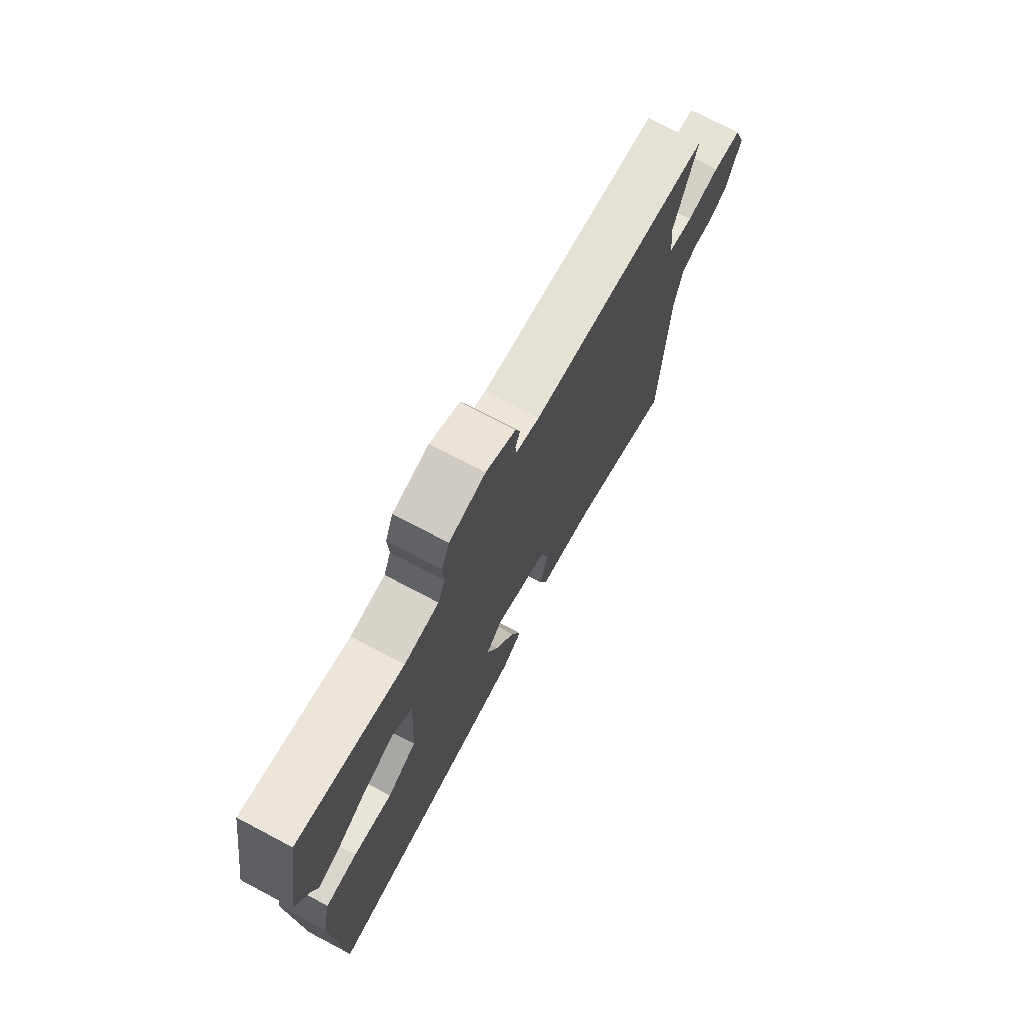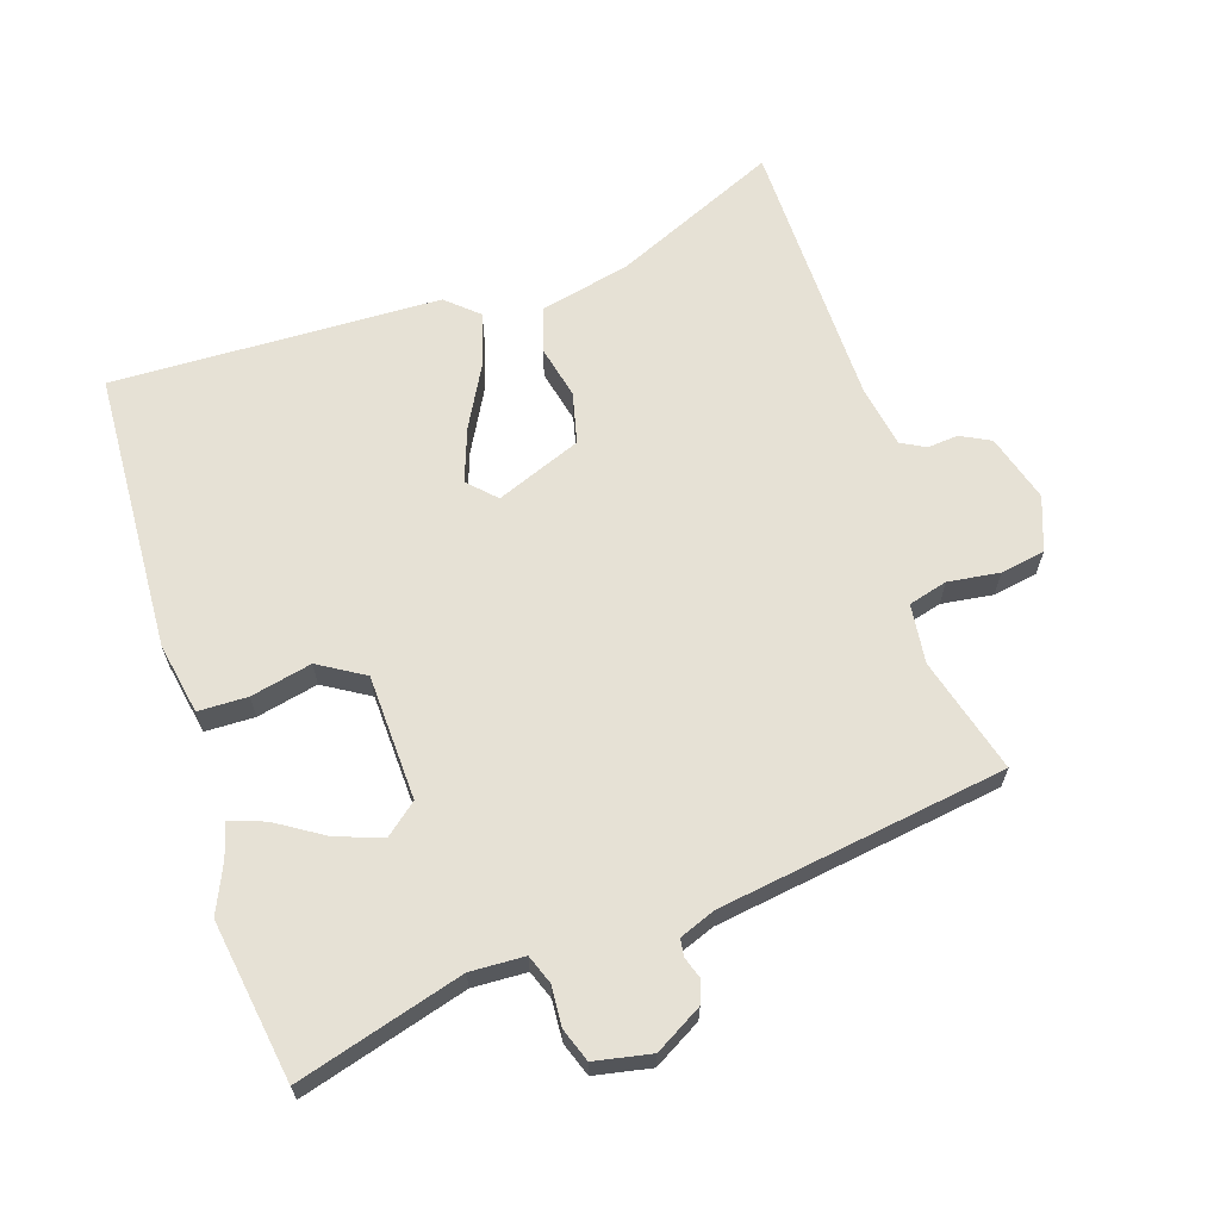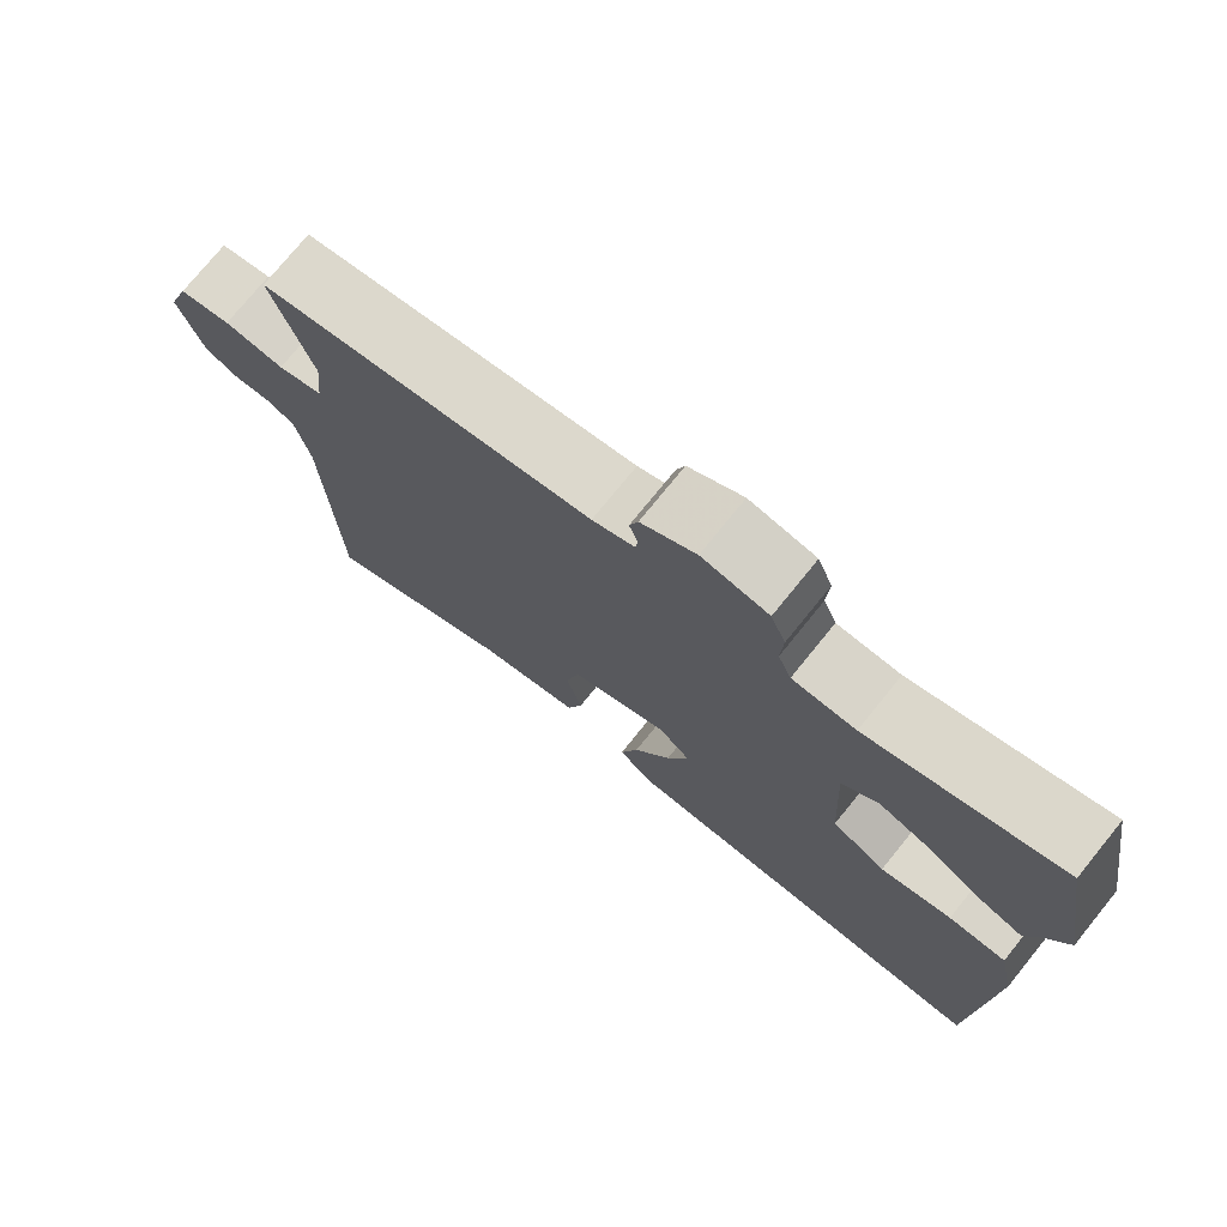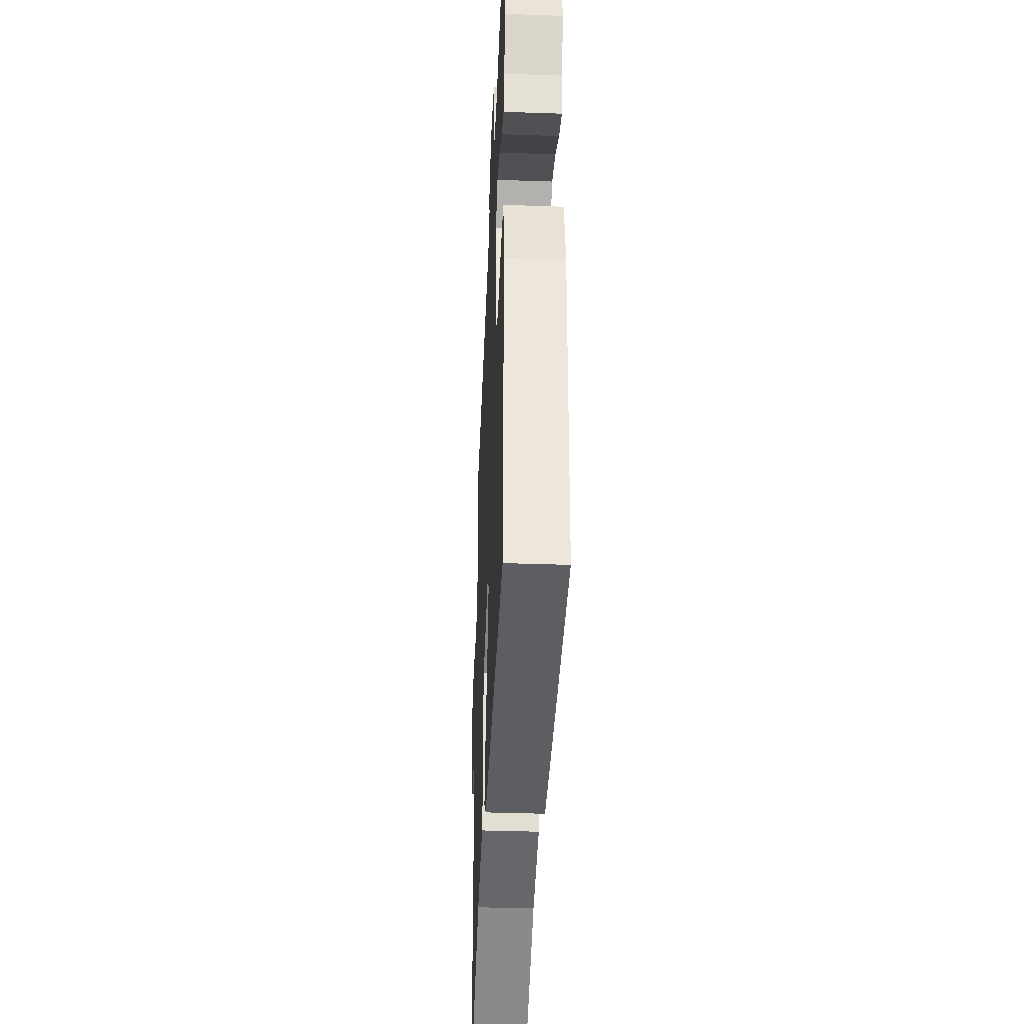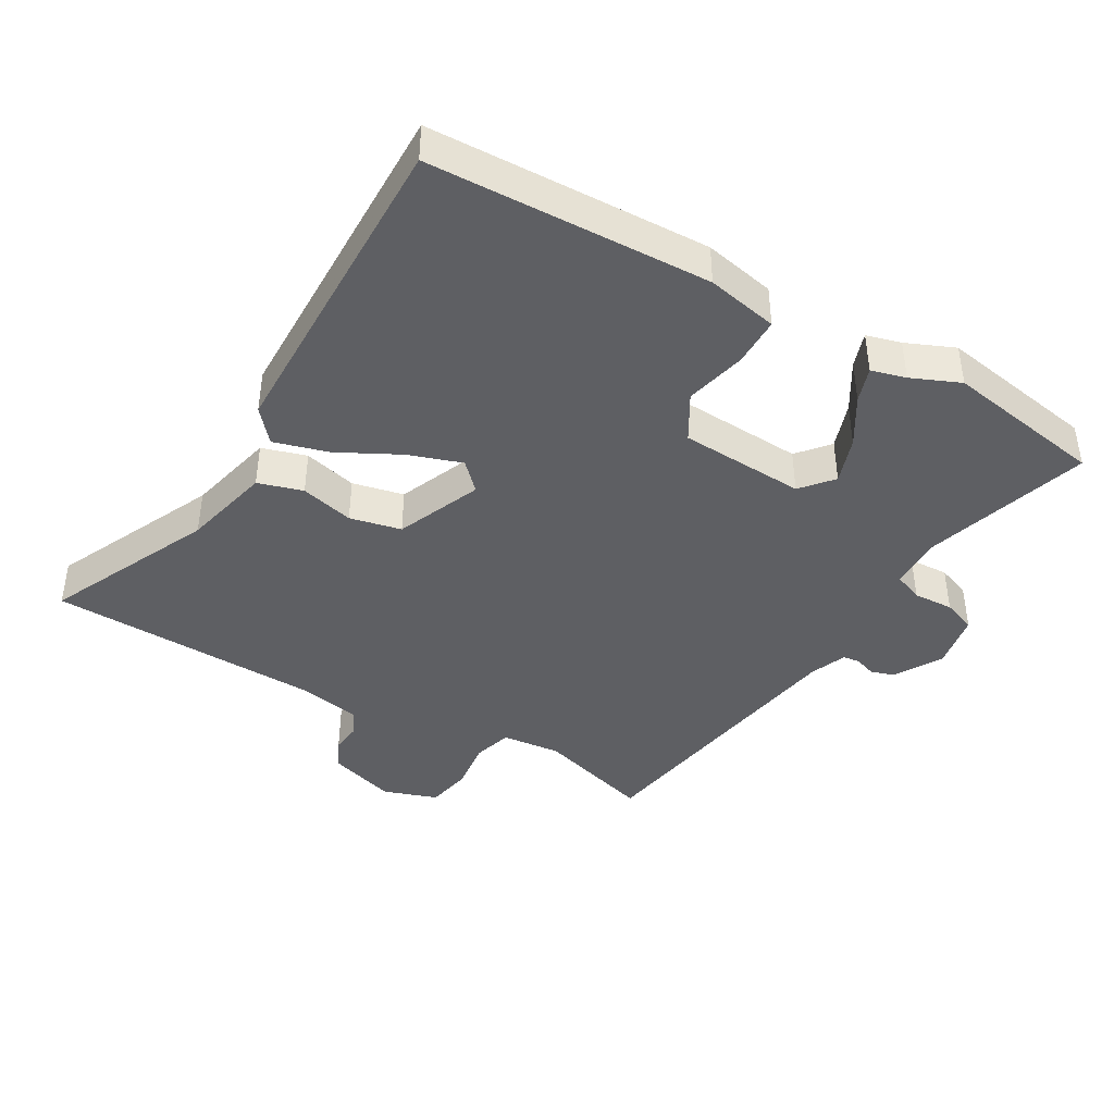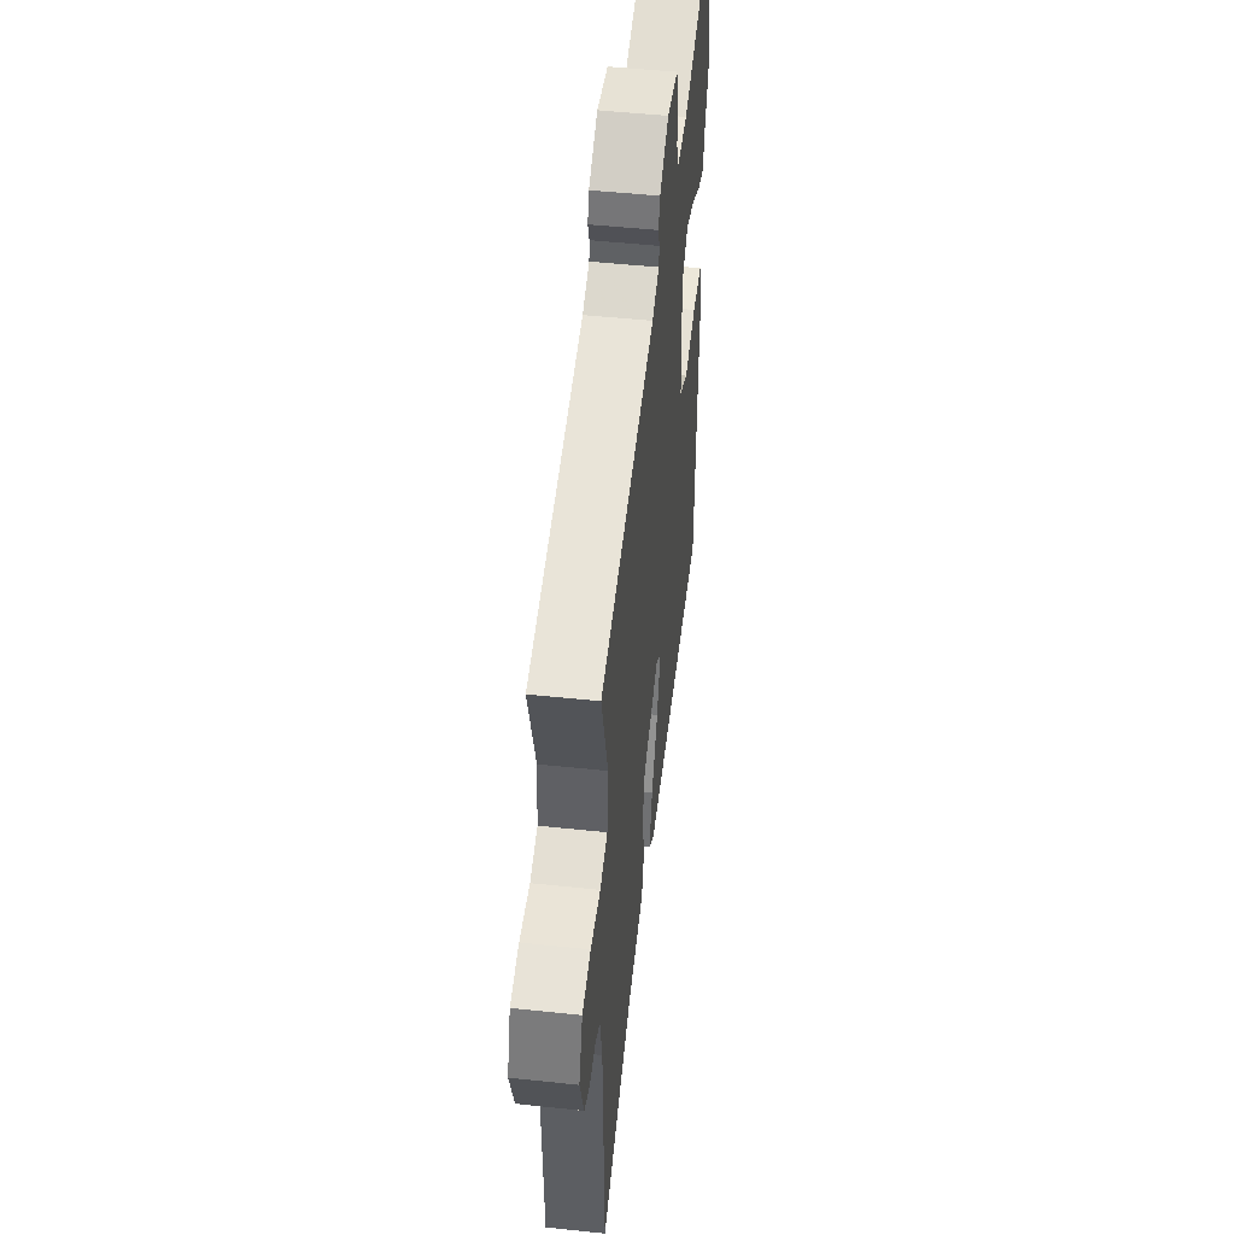
<metadata>
{"format":"obj","ext":"obj","renderer":"f3d","projection":"perspective","resolution":1024,"background":"white","views":[{"elev":74.2,"azim":-62.2,"up":"+Z"},{"elev":64.8,"azim":-17.1,"up":"+Y"},{"elev":75.2,"azim":-141.0,"up":"+Z"},{"elev":-38.6,"azim":-92.5,"up":"+Z"},{"elev":-42.0,"azim":-120.0,"up":"+Y"},{"elev":49.8,"azim":96.7,"up":"+Z"}]}
</metadata>
<code>
v 0.512 0.07 0.429
v 0.461 0.07 0.257
v 0.47 0.07 0.168
v 0.528 0.07 0.151
v 0.605 0.07 0.16
v 0.672 0.07 0.147
v 0.7 0.07 0.066
v 0.668 0.07 -0.035
v 0.623 0.07 -0.057
v 0.577 0.07 -0.052
v 0.54 0.07 -0.071
v 0.522 0.07 -0.163
v 0.509 0.07 -0.574
v 0.262 0.07 -0.459
v 0.129 0.07 -0.427
v 0.109 0.07 -0.36
v 0.129 0.07 -0.28
v 0.112 0.07 -0.203
v -0.015 0.07 -0.15
v -0.055 0.07 -0.189
v -0.028 0.07 -0.269
v 0.02 0.07 -0.362
v 0.043 0.07 -0.443
v -0.005 0.07 -0.484
v -0.496 0.07 -0.49
v -0.51 0.07 -0.069
v -0.488 0.07 0.038
v -0.414 0.07 0.038
v -0.323 0.07 0.016
v -0.254 0.07 0.056
v -0.244 0.07 0.244
v -0.291 0.07 0.284
v -0.361 0.07 0.26
v -0.432 0.07 0.217
v -0.485 0.07 0.199
v -0.499 0.07 0.251
v -0.53 0.07 0.324
v -0.489 0.07 0.563
v -0.242 0.07 0.487
v -0.161 0.07 0.489
v -0.144 0.07 0.532
v -0.147 0.07 0.592
v -0.128 0.07 0.642
v -0.043 0.07 0.657
v 0.027 0.07 0.615
v 0.038 0.07 0.58
v 0.027 0.07 0.549
v 0.03 0.07 0.523
v 0.084 0.07 0.501
v 0.512 0 0.429
v 0.461 0 0.257
v 0.47 0 0.168
v 0.528 0 0.151
v 0.605 0 0.16
v 0.672 0 0.147
v 0.7 0 0.066
v 0.668 0 -0.035
v 0.623 0 -0.057
v 0.577 0 -0.052
v 0.54 0 -0.071
v 0.522 0 -0.163
v 0.509 0 -0.574
v 0.262 0 -0.459
v 0.129 0 -0.427
v 0.109 0 -0.36
v 0.129 0 -0.28
v 0.112 0 -0.203
v -0.015 0 -0.15
v -0.055 0 -0.189
v -0.028 0 -0.269
v 0.02 0 -0.362
v 0.043 0 -0.443
v -0.005 0 -0.484
v -0.496 0 -0.49
v -0.51 0 -0.069
v -0.488 0 0.038
v -0.414 0 0.038
v -0.323 0 0.016
v -0.254 0 0.056
v -0.244 0 0.244
v -0.291 0 0.284
v -0.361 0 0.26
v -0.432 0 0.217
v -0.485 0 0.199
v -0.499 0 0.251
v -0.53 0 0.324
v -0.489 0 0.563
v -0.242 0 0.487
v -0.161 0 0.489
v -0.144 0 0.532
v -0.147 0 0.592
v -0.128 0 0.642
v -0.043 0 0.657
v 0.027 0 0.615
v 0.038 0 0.58
v 0.027 0 0.549
v 0.03 0 0.523
v 0.084 0 0.501
f 45 46 47
f 44 45 47
f 43 44 47
f 42 43 47
f 41 42 47
f 40 41 47 48
f 36 37 38 39
f 36 39 40
f 35 36 40
f 34 35 40
f 33 34 40
f 40 48 49
f 33 40 49
f 32 33 49
f 27 28 29
f 26 27 29
f 25 26 29
f 24 25 29
f 23 24 29
f 22 23 29
f 21 22 29
f 20 21 29 30
f 19 20 30 31
f 14 15 16 17
f 14 17 18
f 13 14 18
f 12 13 18
f 18 19 31
f 12 18 31
f 11 12 31
f 8 9 10
f 7 8 10
f 6 7 10
f 5 6 10
f 4 5 10
f 11 31 32
f 10 11 32
f 4 10 32
f 3 4 32
f 2 3 32 49
f 1 2 49
f 96 95 94
f 96 94 93
f 96 93 92
f 96 92 91
f 96 91 90
f 97 96 90 89
f 88 87 86 85
f 89 88 85
f 89 85 84
f 89 84 83
f 89 83 82
f 98 97 89
f 98 89 82
f 98 82 81
f 78 77 76
f 78 76 75
f 78 75 74
f 78 74 73
f 78 73 72
f 78 72 71
f 78 71 70
f 79 78 70 69
f 80 79 69 68
f 66 65 64 63
f 67 66 63
f 67 63 62
f 67 62 61
f 80 68 67
f 80 67 61
f 80 61 60
f 59 58 57
f 59 57 56
f 59 56 55
f 59 55 54
f 59 54 53
f 81 80 60
f 81 60 59
f 81 59 53
f 81 53 52
f 98 81 52 51
f 98 51 50
f 1 50 51 2
f 2 51 52 3
f 3 52 53 4
f 4 53 54 5
f 5 54 55 6
f 6 55 56 7
f 7 56 57 8
f 8 57 58 9
f 9 58 59 10
f 10 59 60 11
f 11 60 61 12
f 12 61 62 13
f 13 62 63 14
f 14 63 64 15
f 15 64 65 16
f 16 65 66 17
f 17 66 67 18
f 18 67 68 19
f 19 68 69 20
f 20 69 70 21
f 21 70 71 22
f 22 71 72 23
f 23 72 73 24
f 24 73 74 25
f 25 74 75 26
f 26 75 76 27
f 27 76 77 28
f 28 77 78 29
f 29 78 79 30
f 30 79 80 31
f 31 80 81 32
f 32 81 82 33
f 33 82 83 34
f 34 83 84 35
f 35 84 85 36
f 36 85 86 37
f 37 86 87 38
f 38 87 88 39
f 39 88 89 40
f 40 89 90 41
f 41 90 91 42
f 42 91 92 43
f 43 92 93 44
f 44 93 94 45
f 45 94 95 46
f 46 95 96 47
f 47 96 97 48
f 48 97 98 49
f 49 98 50 1

</code>
